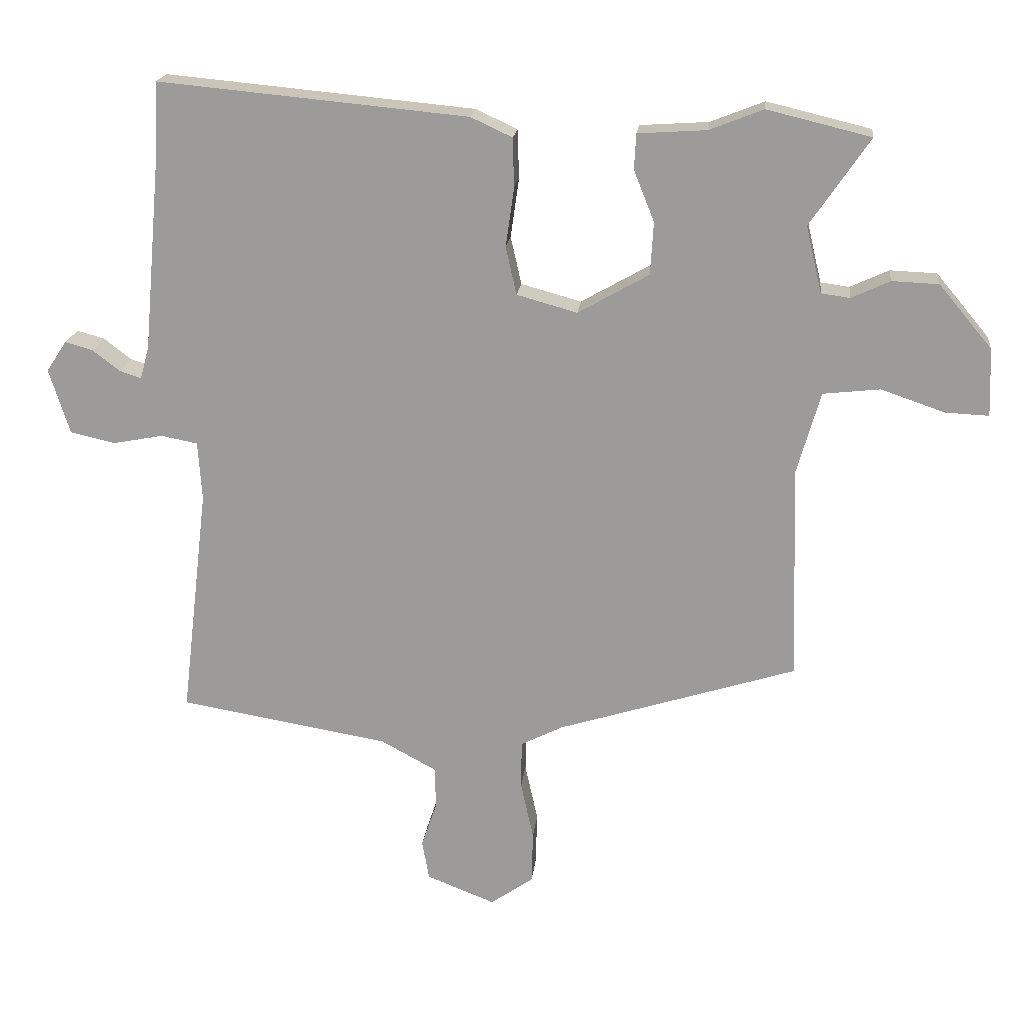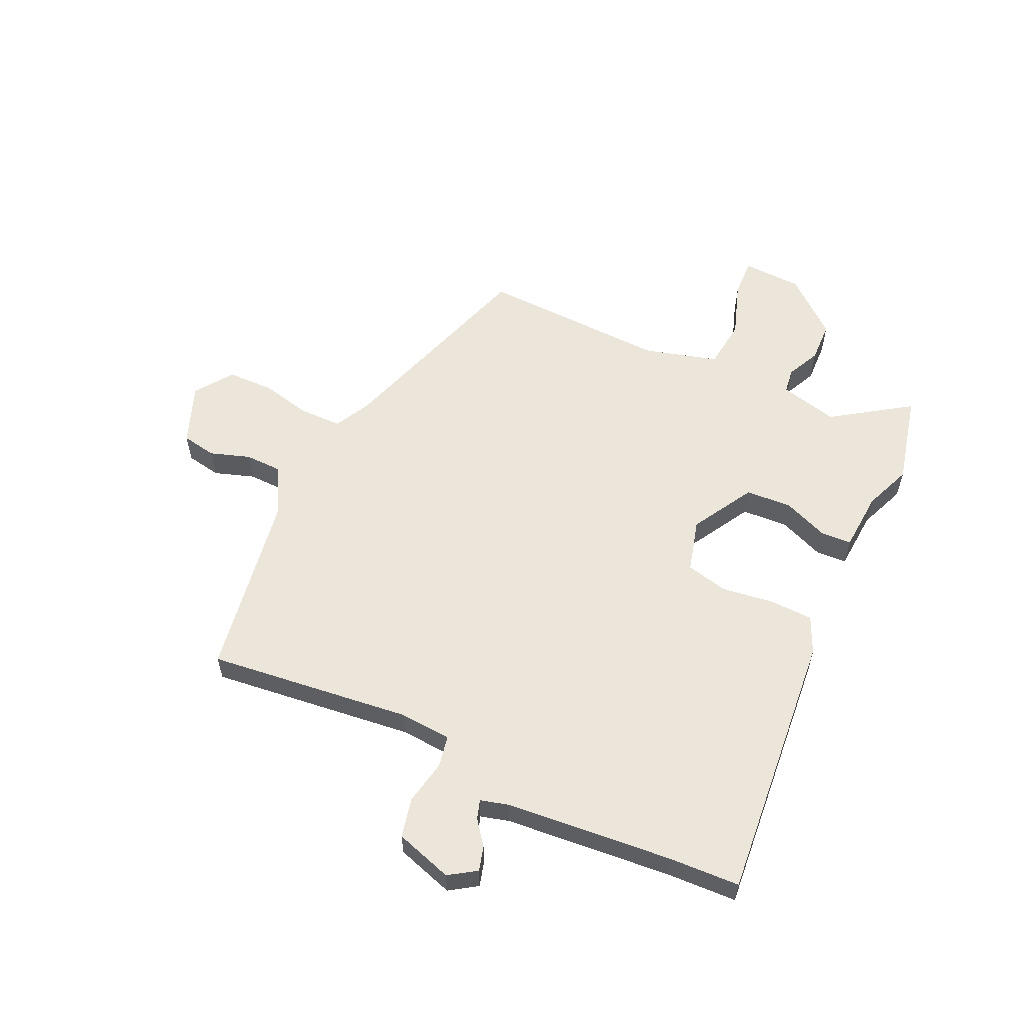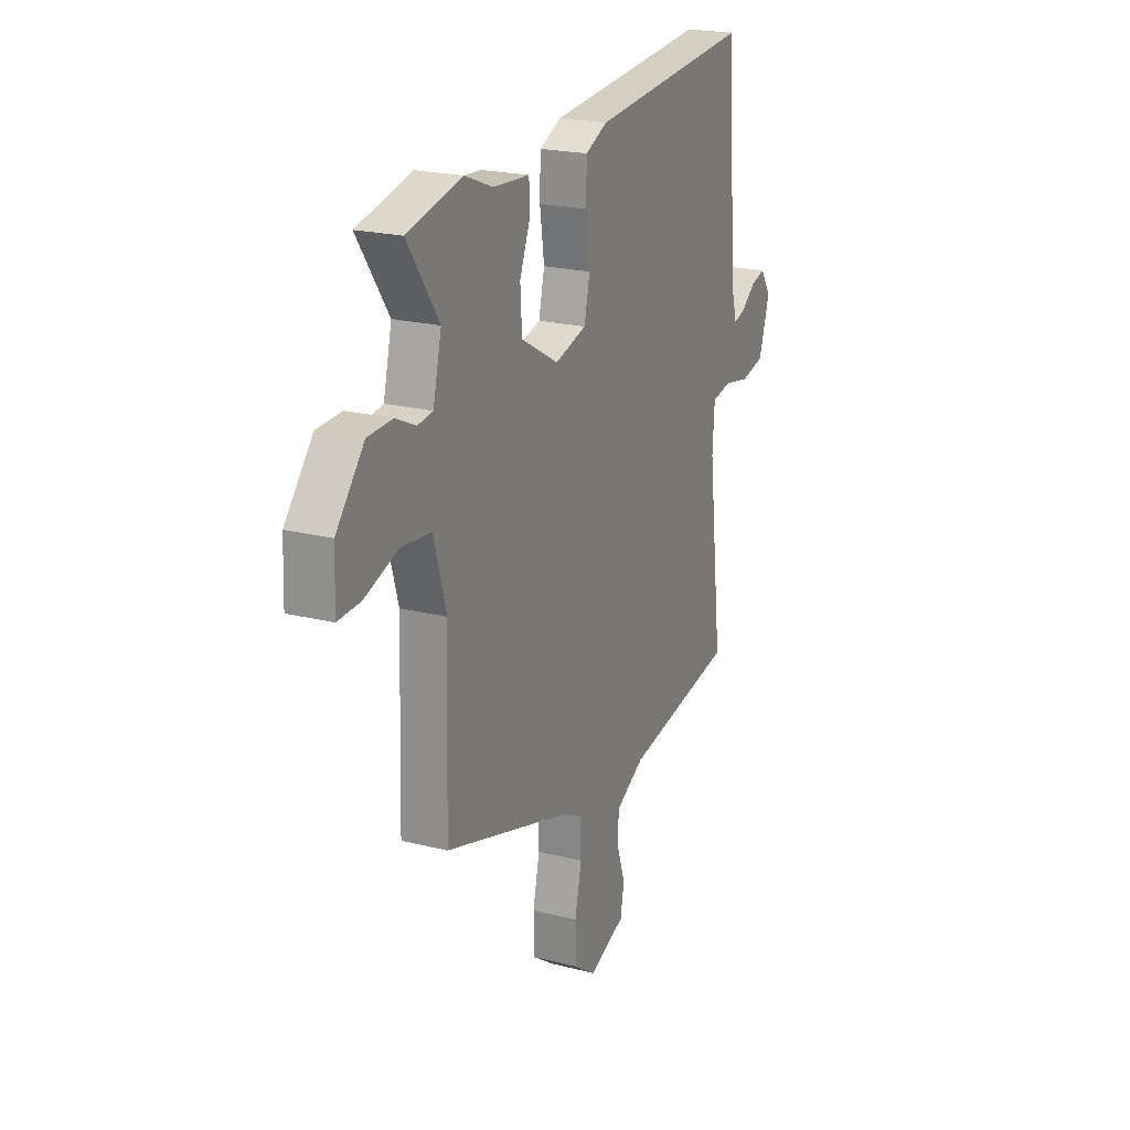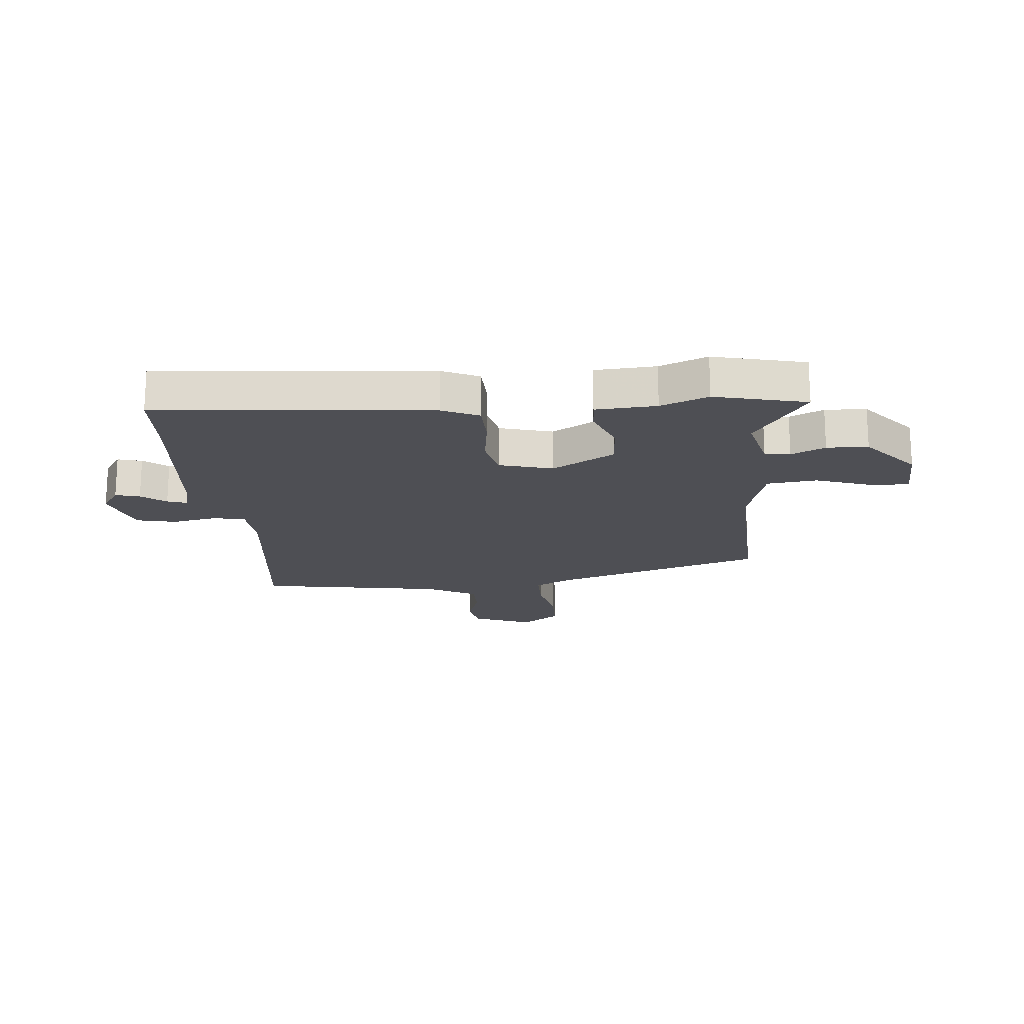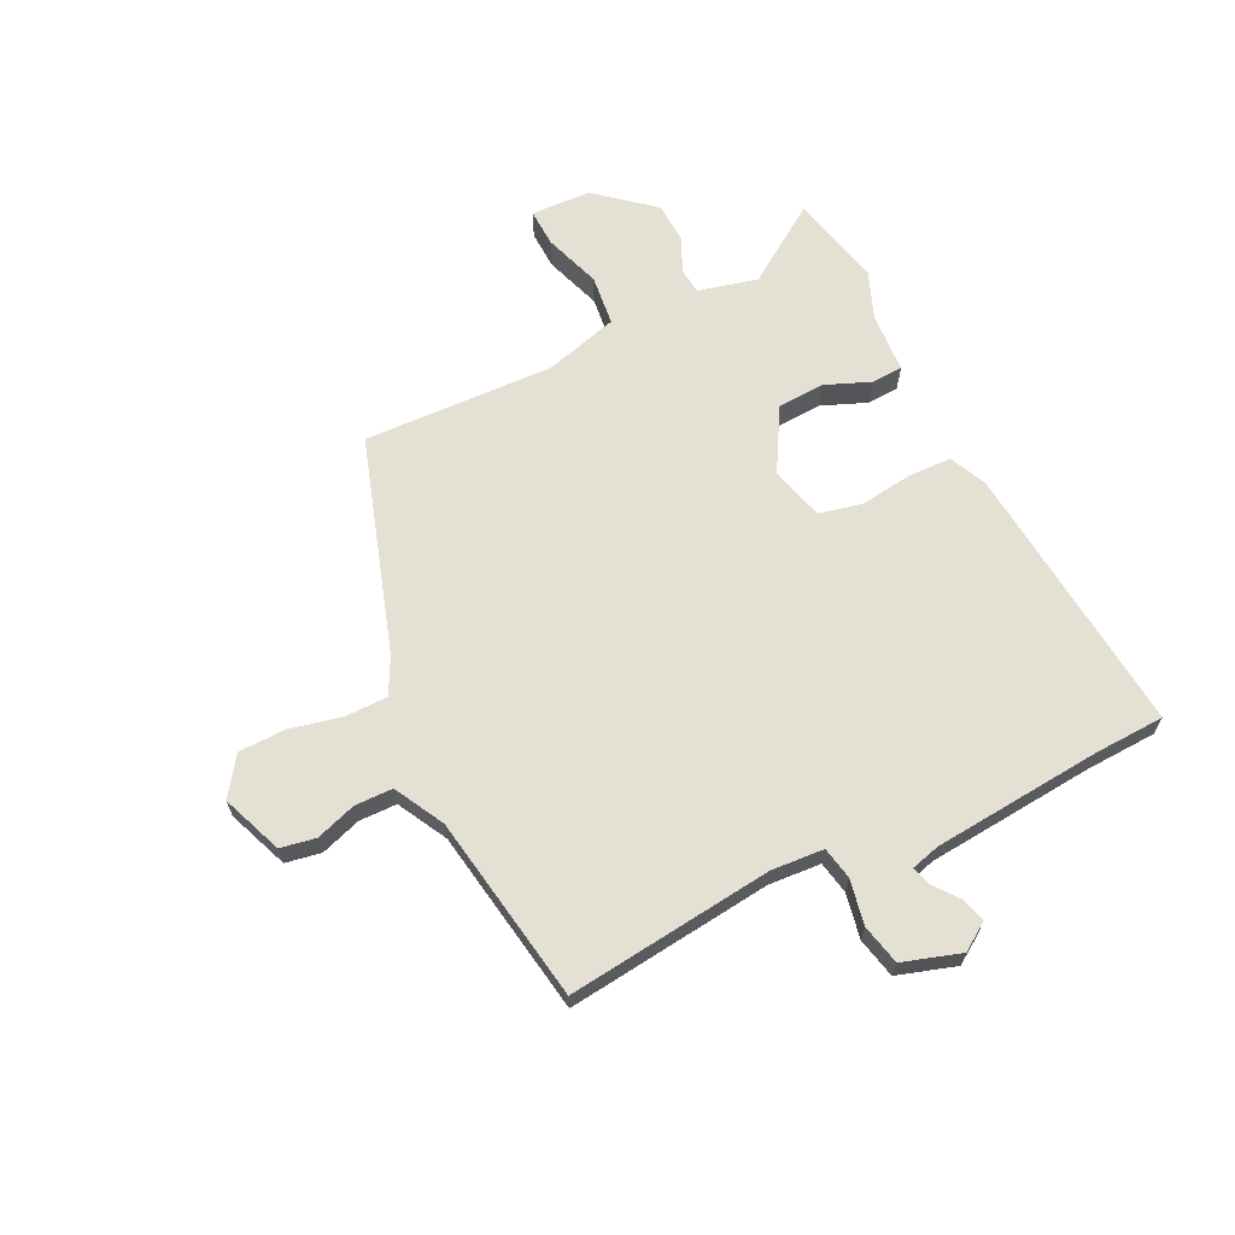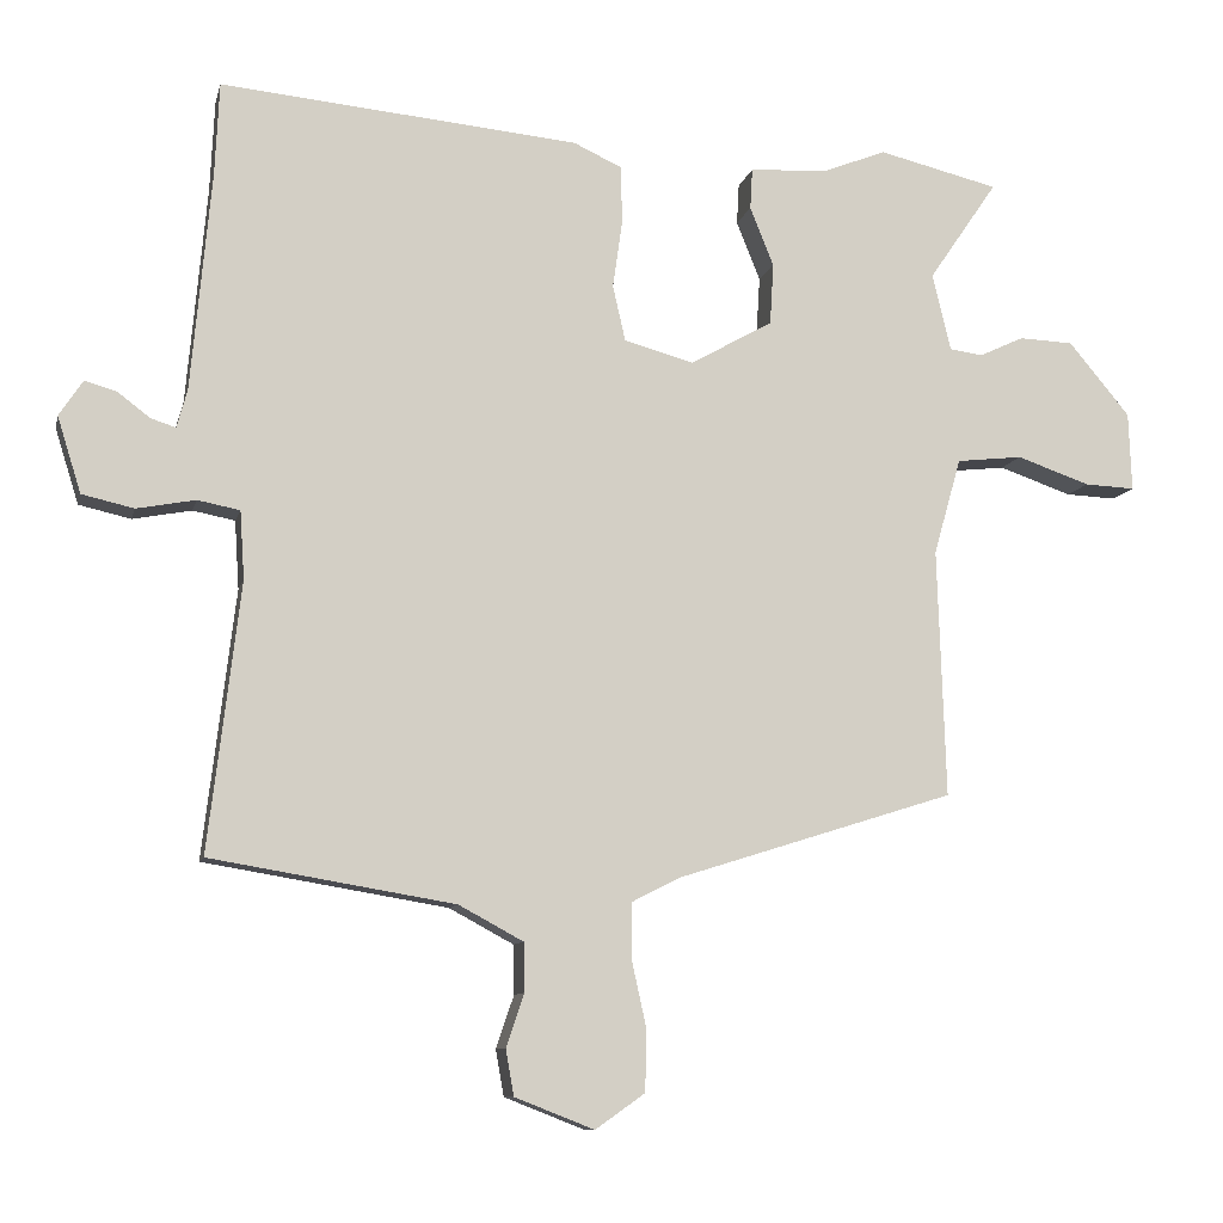
<metadata>
{"format":"obj","ext":"obj","renderer":"f3d","projection":"perspective","resolution":1024,"background":"white","views":[{"elev":19.2,"azim":6.3,"up":"+Z"},{"elev":57.5,"azim":-64.8,"up":"+Y"},{"elev":21.4,"azim":114.3,"up":"+Z"},{"elev":-18.4,"azim":5.3,"up":"+Y"},{"elev":65.4,"azim":-115.9,"up":"+Y"},{"elev":-9.6,"azim":-12.9,"up":"+Z"}]}
</metadata>
<code>
v -0.496 0.07 -0.489
v -0.453 0.07 -0.128
v -0.459 0.07 -0.036
v -0.516 0.07 -0.025
v -0.595 0.07 -0.04
v -0.665 0.07 -0.024
v -0.697 0.07 0.078
v -0.665 0.07 0.126
v -0.622 0.07 0.114
v -0.579 0.07 0.081
v -0.545 0.07 0.07
v -0.531 0.07 0.121
v -0.504 0.07 0.416
v -0.498 0.07 0.542
v -0.015 0.07 0.497
v 0.05 0.07 0.467
v 0.052 0.07 0.39
v 0.039 0.07 0.298
v 0.056 0.07 0.223
v 0.15 0.07 0.197
v 0.261 0.07 0.26
v 0.266 0.07 0.342
v 0.234 0.07 0.422
v 0.237 0.07 0.477
v 0.344 0.07 0.484
v 0.428 0.07 0.517
v 0.59 0.07 0.478
v 0.497 0.07 0.342
v 0.522 0.07 0.238
v 0.567 0.07 0.232
v 0.627 0.07 0.26
v 0.7 0.07 0.257
v 0.783 0.07 0.158
v 0.787 0.07 0.052
v 0.719 0.07 0.055
v 0.62 0.07 0.089
v 0.531 0.07 0.079
v 0.494 0.07 -0.051
v 0.505 0.07 -0.386
v 0.13 0.07 -0.504
v 0.065 0.07 -0.537
v 0.064 0.07 -0.612
v 0.084 0.07 -0.703
v 0.082 0.07 -0.785
v 0.015 0.07 -0.832
v -0.092 0.07 -0.79
v -0.103 0.07 -0.728
v -0.079 0.07 -0.657
v -0.08 0.07 -0.591
v -0.167 0.07 -0.544
v -0.496 0 -0.489
v -0.453 0 -0.128
v -0.459 0 -0.036
v -0.516 0 -0.025
v -0.595 0 -0.04
v -0.665 0 -0.024
v -0.697 0 0.078
v -0.665 0 0.126
v -0.622 0 0.114
v -0.579 0 0.081
v -0.545 0 0.07
v -0.531 0 0.121
v -0.504 0 0.416
v -0.498 0 0.542
v -0.015 0 0.497
v 0.05 0 0.467
v 0.052 0 0.39
v 0.039 0 0.298
v 0.056 0 0.223
v 0.15 0 0.197
v 0.261 0 0.26
v 0.266 0 0.342
v 0.234 0 0.422
v 0.237 0 0.477
v 0.344 0 0.484
v 0.428 0 0.517
v 0.59 0 0.478
v 0.497 0 0.342
v 0.522 0 0.238
v 0.567 0 0.232
v 0.627 0 0.26
v 0.7 0 0.257
v 0.783 0 0.158
v 0.787 0 0.052
v 0.719 0 0.055
v 0.62 0 0.089
v 0.531 0 0.079
v 0.494 0 -0.051
v 0.505 0 -0.386
v 0.13 0 -0.504
v 0.065 0 -0.537
v 0.064 0 -0.612
v 0.084 0 -0.703
v 0.082 0 -0.785
v 0.015 0 -0.832
v -0.092 0 -0.79
v -0.103 0 -0.728
v -0.079 0 -0.657
v -0.08 0 -0.591
v -0.167 0 -0.544
f 45 46 47 48
f 45 48 49
f 42 43 44 45
f 41 42 45 49
f 40 41 49 50
f 38 39 40 50
f 33 34 35 36
f 33 36 37
f 30 31 32 33
f 29 30 33 37
f 28 29 37 38
f 25 26 27 28
f 22 23 24 25
f 21 22 25 28
f 20 21 28 38
f 15 16 17 18
f 13 14 15 18
f 12 13 18 19
f 11 12 19 20
f 7 8 9 10
f 7 10 11
f 4 5 6 7
f 3 4 7 11
f 38 50 1 2
f 3 11 20 38
f 2 3 38
f 98 97 96 95
f 99 98 95
f 95 94 93 92
f 99 95 92 91
f 100 99 91 90
f 100 90 89 88
f 86 85 84 83
f 87 86 83
f 83 82 81 80
f 87 83 80 79
f 88 87 79 78
f 78 77 76 75
f 75 74 73 72
f 78 75 72 71
f 88 78 71 70
f 68 67 66 65
f 68 65 64 63
f 69 68 63 62
f 70 69 62 61
f 60 59 58 57
f 61 60 57
f 57 56 55 54
f 61 57 54 53
f 52 51 100 88
f 88 70 61 53
f 88 53 52
f 1 51 52 2
f 2 52 53 3
f 3 53 54 4
f 4 54 55 5
f 5 55 56 6
f 6 56 57 7
f 7 57 58 8
f 8 58 59 9
f 9 59 60 10
f 10 60 61 11
f 11 61 62 12
f 12 62 63 13
f 13 63 64 14
f 14 64 65 15
f 15 65 66 16
f 16 66 67 17
f 17 67 68 18
f 18 68 69 19
f 19 69 70 20
f 20 70 71 21
f 21 71 72 22
f 22 72 73 23
f 23 73 74 24
f 24 74 75 25
f 25 75 76 26
f 26 76 77 27
f 27 77 78 28
f 28 78 79 29
f 29 79 80 30
f 30 80 81 31
f 31 81 82 32
f 32 82 83 33
f 33 83 84 34
f 34 84 85 35
f 35 85 86 36
f 36 86 87 37
f 37 87 88 38
f 38 88 89 39
f 39 89 90 40
f 40 90 91 41
f 41 91 92 42
f 42 92 93 43
f 43 93 94 44
f 44 94 95 45
f 45 95 96 46
f 46 96 97 47
f 47 97 98 48
f 48 98 99 49
f 49 99 100 50
f 50 100 51 1

</code>
